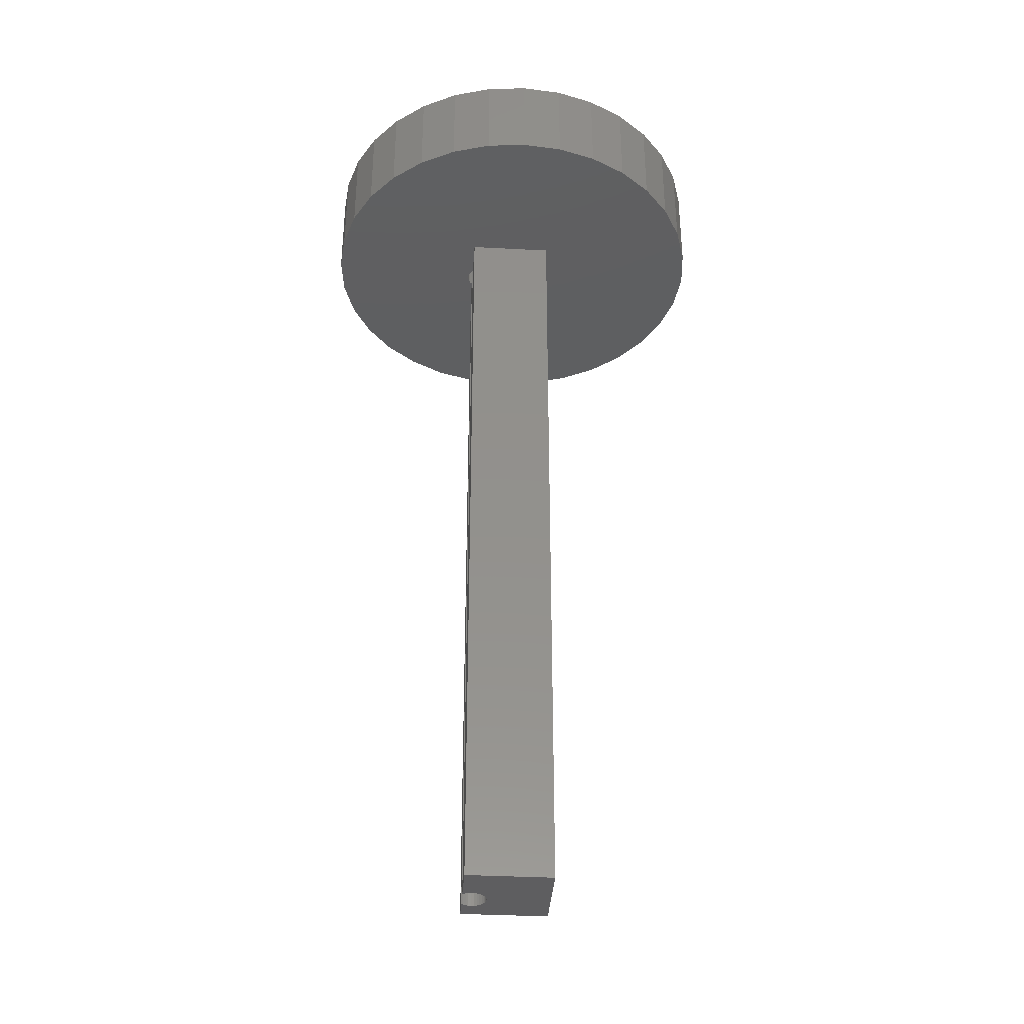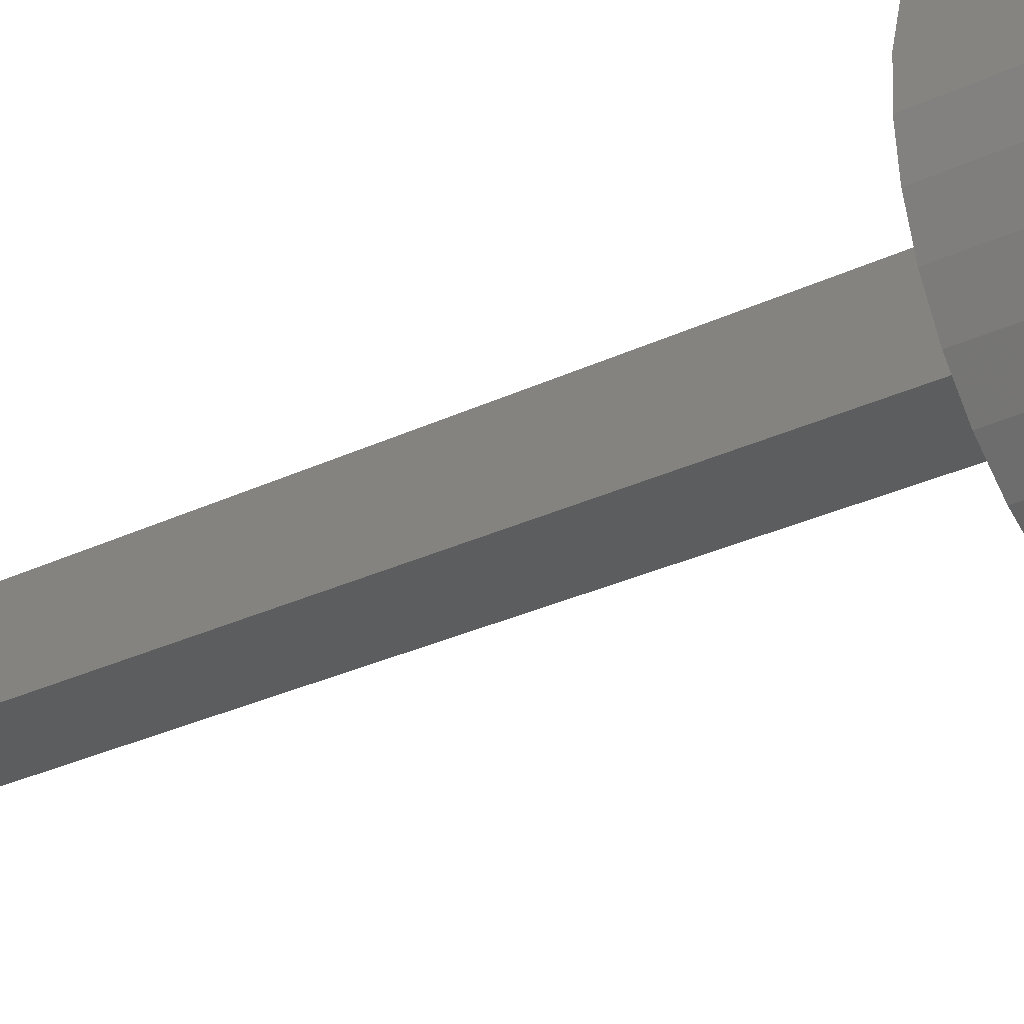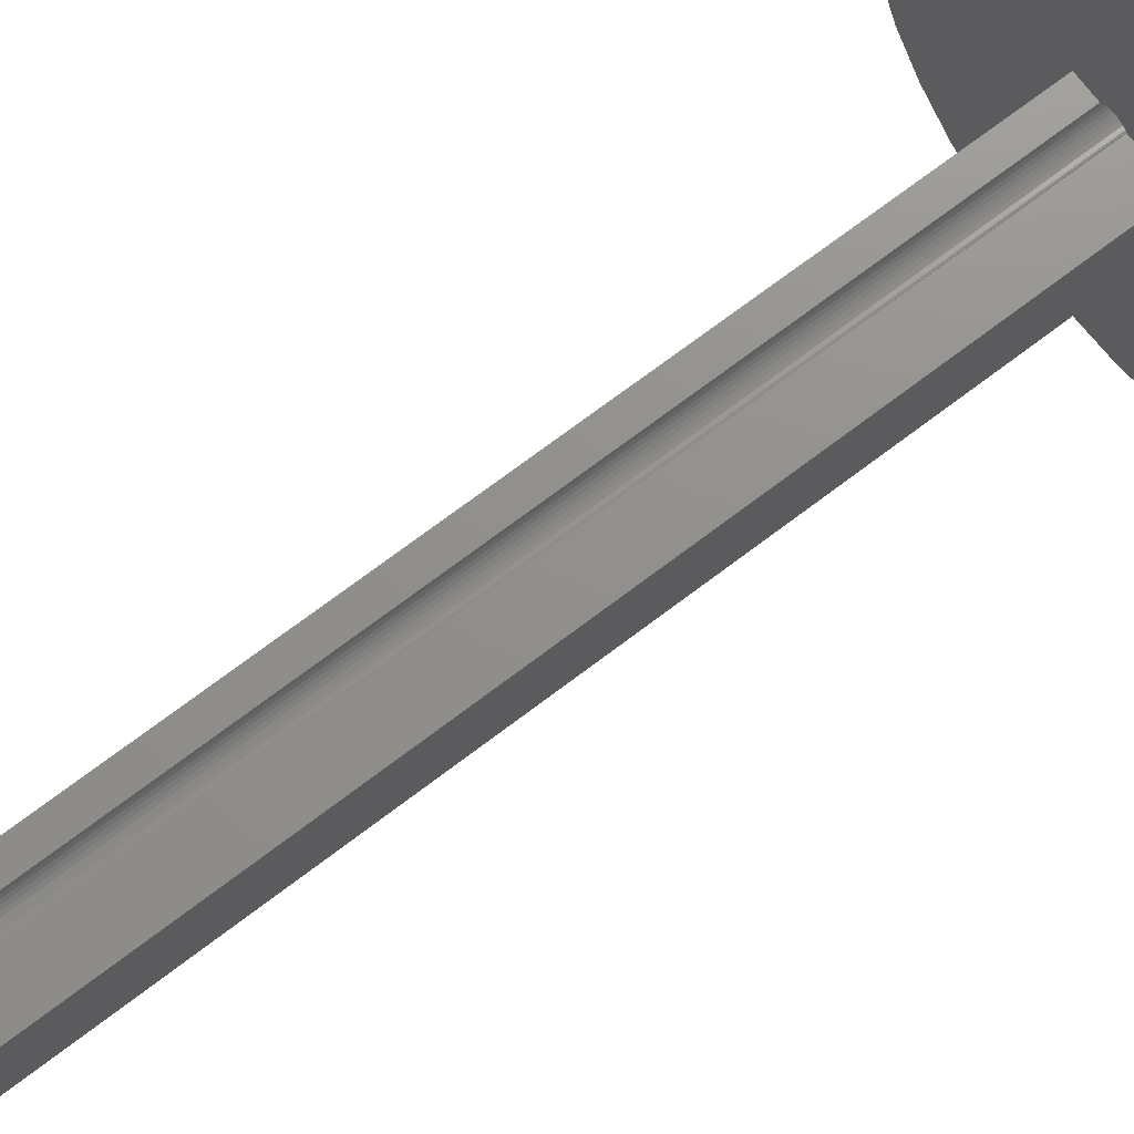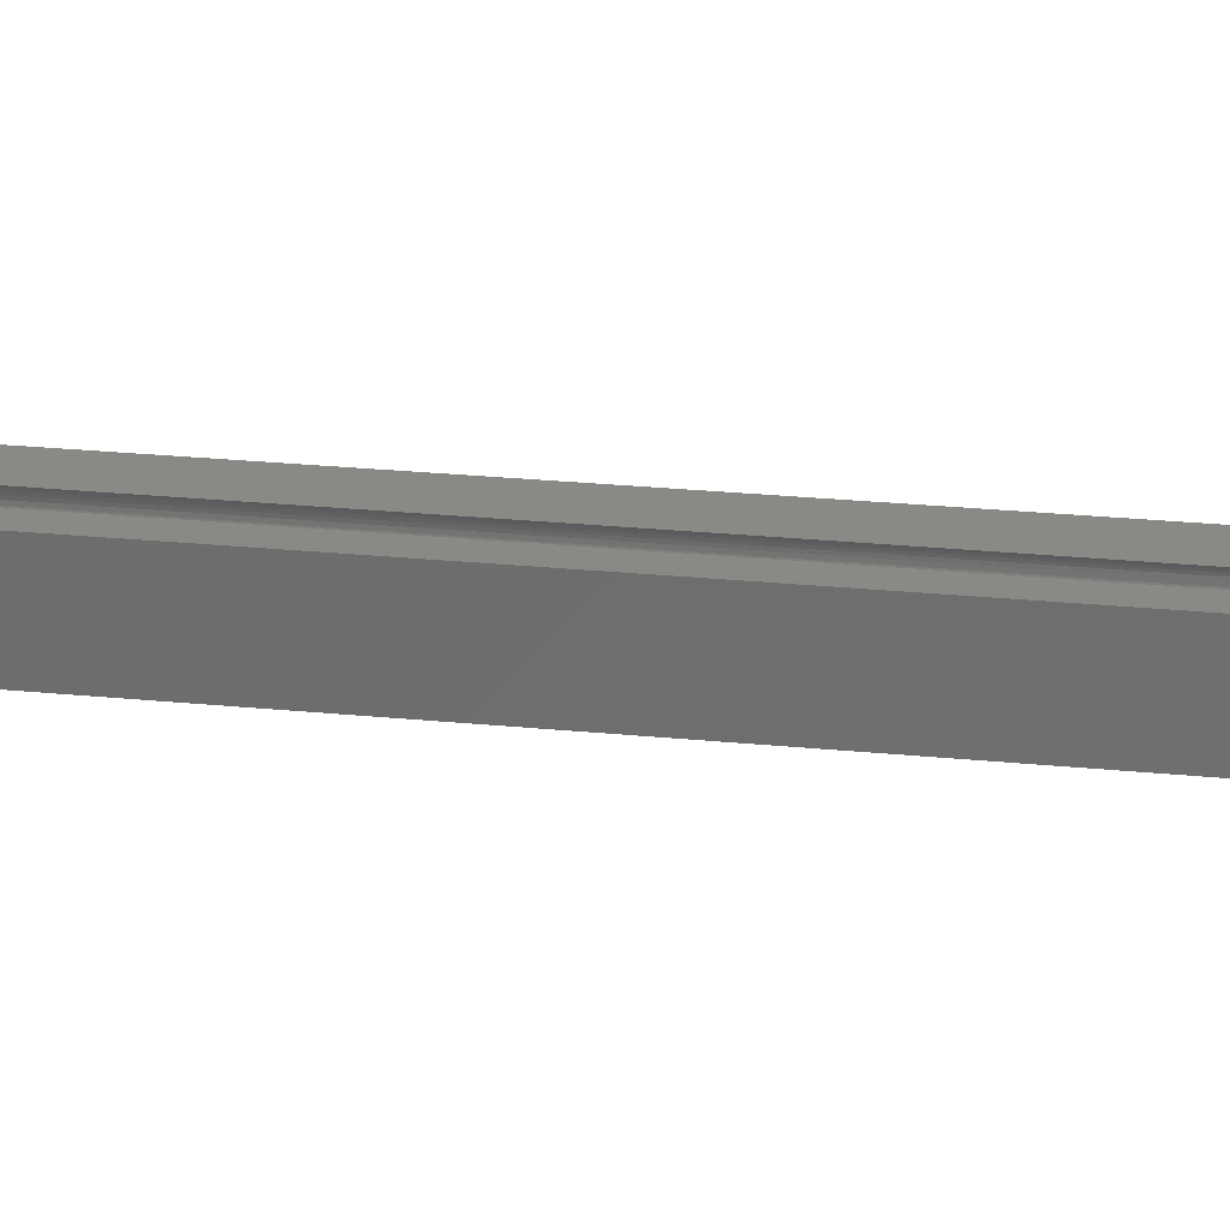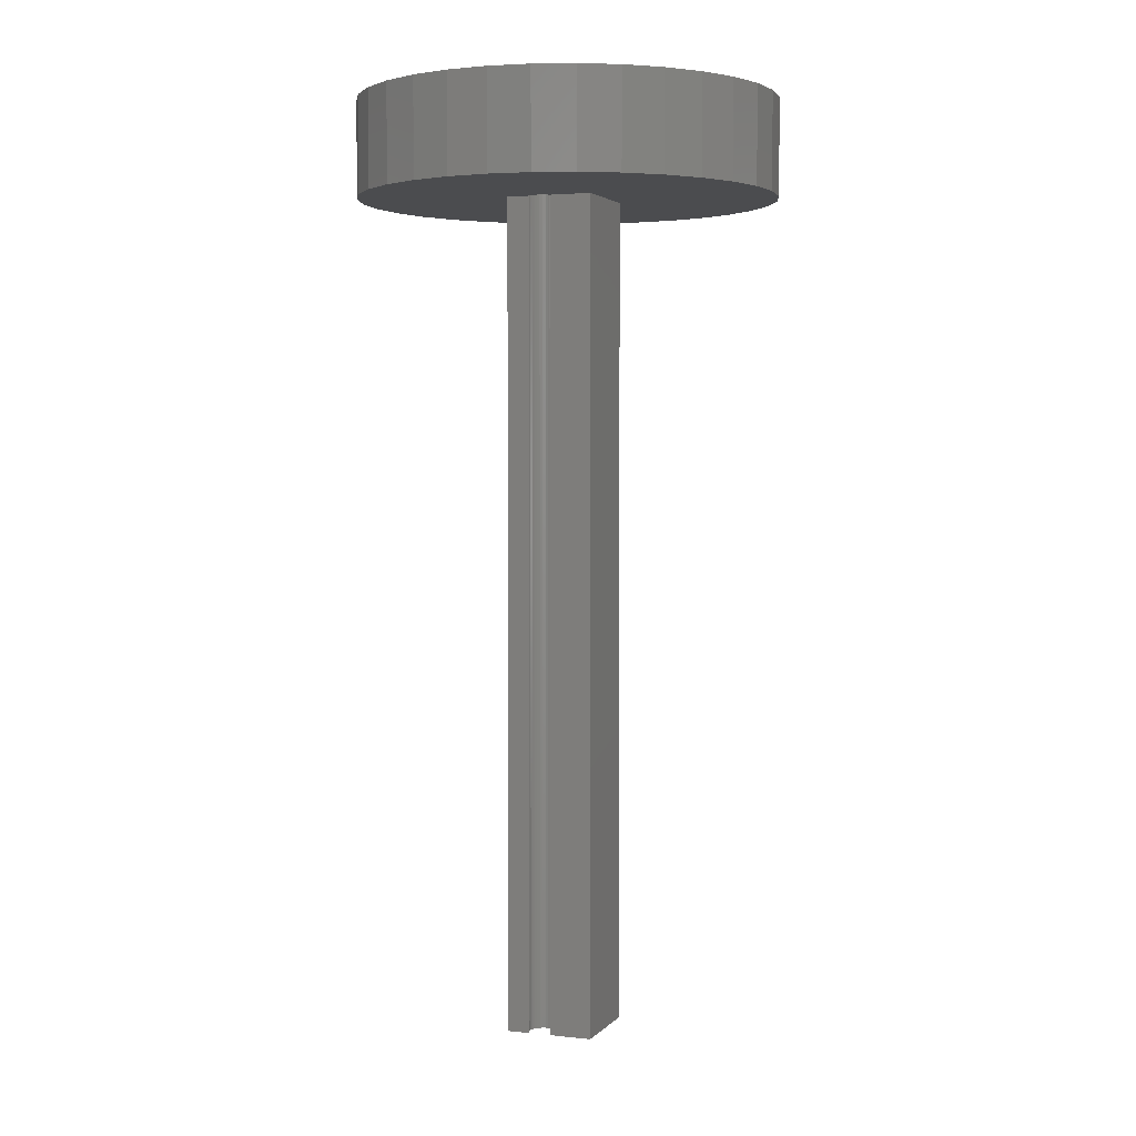
<metadata>
{"format":"stl","ext":"stl","renderer":"f3d","projection":"perspective","resolution":1024,"background":"white","views":[{"elev":-36.6,"azim":86.1,"up":"+Y"},{"elev":-30.4,"azim":124.4,"up":"+Z"},{"elev":72.4,"azim":52.9,"up":"+Z"},{"elev":29.0,"azim":-81.9,"up":"+Z"},{"elev":2.9,"azim":20.4,"up":"+Y"}]}
</metadata>
<code>
# stl→obj: 203 verts, 406 faces
v -0.01388 -0.01562 0.03783
v -0.01293 -0.07812 0.03906
v -0.01293 -0.75 0.03906
v 0.004344 -0.01562 0.03962
v 0.006125 -0.75 0.03734
v 0.00487 -0.07812 0.03906
v 0.00487 -0.75 0.03906
v -0.002912 -0.07812 0.04304
v -0.00403 -0.01562 0.04309
v -0.001719 -0.01562 0.04286
v -0.005147 -0.07812 0.04304
v -0.00634 -0.01562 0.04286
v -0.007341 -0.07812 0.04262
v -0.008561 -0.01562 0.04219
v -0.009418 -0.07812 0.0418
v 0.005817 -0.01562 0.03783
v 0.006911 -0.01562 0.03578
v 0.007052 -0.75 0.03542
v 0.007585 -0.01562 0.03356
v 0.007621 -0.75 0.03337
v 0.007812 -0.01562 0.03125
v 0.007812 -0.75 0.03125
v -0.0007177 -0.07812 0.04262
v 0.0005022 -0.01562 0.04219
v 0.001359 -0.07812 0.0418
v 0.00255 -0.01562 0.0411
v 0.003244 -0.07812 0.0406
v -0.0124 -0.01562 0.03962
v -0.01061 -0.01562 0.0411
v -0.0113 -0.07812 0.0406
v -0.01418 -0.75 0.03734
v -0.01511 -0.75 0.03542
v -0.01497 -0.01562 0.03578
v -0.01568 -0.75 0.03337
v -0.01564 -0.01562 0.03356
v -0.01587 -0.75 0.03125
v -0.01587 -0.01562 0.03125
v -0.00403 -0.75 0.01941
v -0.00634 -0.01562 0.01964
v -0.00634 -0.75 0.01964
v -0.008561 -0.01562 0.02031
v -0.008561 -0.75 0.02031
v -0.01061 -0.01562 0.0214
v -0.01061 -0.75 0.0214
v -0.0124 -0.01562 0.02288
v -0.0124 -0.75 0.02288
v -0.01388 -0.01562 0.02467
v -0.01388 -0.75 0.02467
v -0.01497 -0.01562 0.02672
v -0.01497 -0.75 0.02672
v -0.01564 -0.01562 0.02894
v -0.01564 -0.75 0.02894
v -0.00403 -0.01562 0.01941
v -0.001719 -0.75 0.01964
v -0.001719 -0.01562 0.01964
v 0.0005022 -0.75 0.02031
v 0.0005022 -0.01562 0.02031
v 0.00255 -0.75 0.0214
v 0.00255 -0.01562 0.0214
v 0.004344 -0.75 0.02288
v 0.004344 -0.01562 0.02288
v 0.005817 -0.75 0.02467
v 0.005817 -0.01562 0.02467
v 0.006911 -0.75 0.02672
v 0.006911 -0.01562 0.02672
v 0.007585 -0.75 0.02894
v 0.007585 -0.01562 0.02894
v 0.03906 -0.07812 0.03906
v 0.03906 -0.07812 -0.03125
v 0.1754 -0.07812 -2.079e-17
v 0.1721 -0.07812 0.03311
v 0.1625 -0.07812 0.06496
v -0.03125 -0.07812 -0.03125
v -0.03125 -0.07812 0.03906
v -0.1608 -0.07812 0.03311
v -0.1641 -0.07812 9.616e-17
v -0.1608 -0.07812 -0.03311
v -0.1511 -0.07812 -0.06496
v -0.1355 -0.07812 -0.0943
v -0.1143 -0.07812 -0.12
v -0.08863 -0.07812 -0.1411
v -0.05928 -0.07812 -0.1568
v -0.02744 -0.07812 -0.1665
v 0.005674 -0.07812 -0.1697
v 0.03879 -0.07812 -0.1665
v 0.07063 -0.07812 -0.1568
v 0.09998 -0.07812 -0.1411
v 0.1257 -0.07812 -0.12
v 0.1468 -0.07812 -0.0943
v 0.1625 -0.07812 -0.06496
v 0.1721 -0.07812 -0.03311
v 0.005674 -0.07812 0.1697
v -0.02744 -0.07812 0.1665
v 0.03879 -0.07812 0.1665
v -0.1511 -0.07812 0.06496
v -0.05928 -0.07812 0.1568
v -0.08863 -0.07812 0.1411
v -0.1143 -0.07812 0.12
v -0.1355 -0.07812 0.0943
v 0.1468 -0.07812 0.0943
v 0.1257 -0.07812 0.12
v 0.09998 -0.07812 0.1411
v 0.07063 -0.07812 0.1568
v 0.1109 -0.01562 -0.02092
v 0.1109 -0.01562 0.02092
v 0.1129 -0.01562 -1.696e-17
v -0.03536 -0.01562 -0.09907
v -0.0539 -0.01562 -0.08916
v -0.07015 -0.01562 -0.07583
v -0.0995 -0.01562 -0.02092
v -0.0995 -0.01562 0.02092
v -0.0934 -0.01562 -0.04104
v -0.1016 -0.01562 5.693e-17
v -0.08349 -0.01562 -0.05958
v -0.0934 -0.01562 0.04104
v -0.08349 -0.01562 0.05958
v -0.07015 -0.01562 0.07583
v -0.0539 -0.01562 0.08916
v -0.03536 -0.01562 0.09907
v 0.0266 -0.01562 0.1052
v 0.04671 -0.01562 0.09907
v 0.06525 -0.01562 0.08916
v 0.0815 -0.01562 0.07583
v 0.09484 -0.01562 0.05958
v 0.1047 -0.01562 0.04104
v 0.1047 -0.01562 -0.04104
v 0.09484 -0.01562 -0.05958
v 0.0815 -0.01562 -0.07583
v 0.06525 -0.01562 -0.08916
v 0.04671 -0.01562 -0.09907
v 0.0266 -0.01562 -0.1052
v 0.005674 -0.01562 -0.1072
v -0.01525 -0.01562 -0.1052
v 0.005674 -0.01562 0.1072
v -0.01525 -0.01562 0.1052
v 0.03906 -0.75 0.03906
v -0.03125 -0.75 0.03906
v 0.03906 -0.75 -0.03125
v -0.03125 -0.75 -0.03125
v -0.08349 8.928e-18 0.05958
v -0.1511 -1.766e-18 0.06496
v -0.07015 9.668e-18 0.07583
v -0.03536 1.16e-17 -0.09907
v -0.1355 -8.955e-19 -0.0943
v -0.0539 1.057e-17 -0.08916
v 0.04671 1.616e-17 0.09907
v 0.0266 1.504e-17 0.1052
v 0.1257 1.36e-17 0.12
v 0.1468 1.477e-17 0.0943
v 0.06525 1.719e-17 0.08916
v 0.0815 1.809e-17 0.07583
v 0.1468 1.477e-17 -0.0943
v 0.04671 1.616e-17 -0.09907
v 0.06525 1.719e-17 -0.08916
v 0.1257 1.36e-17 -0.12
v 0.0266 1.504e-17 -0.1052
v 0.005674 1.388e-17 0.1072
v -0.1143 2.763e-19 0.12
v -0.08863 1.704e-18 0.1411
v -0.05928 3.333e-18 0.1568
v -0.02744 5.101e-18 0.1665
v 0.005674 6.939e-18 0.1697
v 0.03879 8.777e-18 0.1665
v 0.07063 1.054e-17 0.1568
v 0.09998 1.217e-17 0.1411
v -0.01525 1.272e-17 0.1052
v -0.03536 1.16e-17 0.09907
v -0.1355 -8.955e-19 0.0943
v -0.0539 1.057e-17 0.08916
v -0.1143 2.763e-19 -0.12
v -0.01525 1.272e-17 -0.1052
v 0.005674 1.388e-17 -0.1072
v -0.08863 1.704e-18 -0.1411
v 0.09998 1.217e-17 -0.1411
v 0.07063 1.054e-17 -0.1568
v 0.03879 8.777e-18 -0.1665
v 0.005674 6.939e-18 -0.1697
v -0.02744 5.101e-18 -0.1665
v -0.05928 3.333e-18 -0.1568
v -0.1016 7.925e-18 5.693e-17
v -0.1641 -2.483e-18 9.616e-17
v -0.0995 8.039e-18 0.02092
v -0.1608 -2.302e-18 0.03311
v -0.0934 8.378e-18 0.04104
v -0.0934 8.378e-18 -0.04104
v -0.1608 -2.302e-18 -0.03311
v -0.0995 8.039e-18 -0.02092
v -0.07015 9.668e-18 -0.07583
v -0.1511 -1.766e-18 -0.06496
v -0.08349 8.928e-18 -0.05958
v 0.1129 1.983e-17 -1.696e-17
v 0.1109 1.972e-17 0.02092
v 0.1754 1.636e-17 -2.079e-17
v 0.1047 1.938e-17 0.04104
v 0.1721 1.618e-17 0.03311
v 0.09484 1.883e-17 0.05958
v 0.1625 1.564e-17 0.06496
v 0.1047 1.938e-17 -0.04104
v 0.1109 1.972e-17 -0.02092
v 0.1721 1.618e-17 -0.03311
v 0.0815 1.809e-17 -0.07583
v 0.09484 1.883e-17 -0.05958
v 0.1625 1.564e-17 -0.06496
f 1 2 3
f 4 5 6
f 5 7 6
f 8 9 10
f 11 9 8
f 12 9 11
f 13 12 11
f 14 12 13
f 15 14 13
f 4 16 5
f 5 16 17
f 5 17 18
f 18 17 19
f 18 19 20
f 20 19 21
f 20 21 22
f 8 10 23
f 23 10 24
f 23 24 25
f 25 24 26
f 25 26 27
f 27 26 4
f 27 4 6
f 1 28 2
f 2 28 29
f 2 29 30
f 30 29 14
f 30 14 15
f 3 31 1
f 1 31 32
f 1 32 33
f 33 32 34
f 33 34 35
f 35 34 36
f 35 36 37
f 38 39 40
f 40 39 41
f 40 41 42
f 42 41 43
f 42 43 44
f 44 43 45
f 44 45 46
f 46 45 47
f 46 47 48
f 48 47 49
f 48 49 50
f 50 49 51
f 50 51 52
f 52 51 37
f 52 37 36
f 39 38 53
f 53 38 54
f 53 54 55
f 55 54 56
f 55 56 57
f 57 56 58
f 57 58 59
f 59 58 60
f 59 60 61
f 61 60 62
f 61 62 63
f 63 62 64
f 63 64 65
f 65 64 66
f 65 66 67
f 67 66 22
f 67 22 21
f 68 69 70
f 68 70 71
f 68 71 72
f 68 72 27
f 68 27 6
f 73 74 75
f 73 75 76
f 73 76 77
f 73 77 78
f 73 78 79
f 73 79 80
f 73 80 81
f 73 81 82
f 73 82 83
f 73 83 84
f 73 84 85
f 73 85 69
f 69 85 86
f 69 86 87
f 69 87 88
f 69 88 89
f 69 89 90
f 69 90 91
f 69 91 70
f 92 93 8
f 92 8 23
f 92 23 25
f 92 25 27
f 92 27 94
f 95 75 74
f 95 74 2
f 95 2 30
f 95 30 15
f 95 15 13
f 95 13 11
f 95 11 8
f 8 93 96
f 8 96 97
f 8 97 98
f 8 98 99
f 8 99 95
f 27 72 100
f 27 100 101
f 27 101 102
f 27 102 103
f 27 103 94
f 104 105 106
f 107 108 109
f 110 111 112
f 111 110 113
f 37 107 109
f 37 109 114
f 37 114 112
f 37 112 111
f 37 111 115
f 37 115 116
f 37 116 117
f 37 117 118
f 37 118 119
f 21 120 121
f 21 121 122
f 21 122 123
f 21 123 124
f 21 124 125
f 21 125 105
f 21 105 104
f 21 104 126
f 21 126 127
f 21 127 128
f 21 128 129
f 21 129 130
f 21 130 131
f 131 132 63
f 131 63 65
f 131 65 67
f 131 67 21
f 133 49 47
f 133 47 45
f 133 45 43
f 133 43 41
f 133 41 39
f 133 39 53
f 132 133 53
f 132 53 55
f 132 55 57
f 132 57 59
f 132 59 61
f 132 61 63
f 107 37 51
f 107 51 49
f 107 49 133
f 120 21 19
f 120 19 17
f 120 17 134
f 135 12 14
f 135 14 29
f 135 29 28
f 135 28 1
f 135 1 33
f 134 17 16
f 134 16 4
f 134 4 26
f 134 26 24
f 134 24 10
f 134 10 9
f 134 9 12
f 134 12 135
f 119 135 33
f 119 33 35
f 119 35 37
f 68 6 136
f 136 6 7
f 2 74 3
f 3 74 137
f 138 60 58
f 138 58 56
f 138 56 54
f 138 54 38
f 138 38 139
f 136 7 5
f 136 5 18
f 136 18 20
f 136 20 22
f 136 22 66
f 136 66 64
f 136 64 62
f 136 62 60
f 136 60 138
f 139 38 40
f 139 40 42
f 139 42 44
f 139 44 46
f 139 46 48
f 139 48 50
f 137 139 50
f 137 50 52
f 137 52 36
f 137 36 34
f 137 34 32
f 137 32 31
f 137 31 3
f 74 73 137
f 137 73 139
f 69 68 138
f 138 68 136
f 73 69 139
f 139 69 138
f 140 141 142
f 143 144 145
f 146 147 148
f 149 146 148
f 150 146 149
f 151 150 149
f 152 153 154
f 153 152 155
f 156 153 155
f 157 158 159
f 157 159 160
f 157 160 161
f 157 161 162
f 157 162 163
f 157 163 164
f 157 164 165
f 157 165 148
f 157 148 147
f 158 157 166
f 158 166 167
f 158 167 168
f 168 167 169
f 168 169 142
f 168 142 141
f 170 144 143
f 170 143 171
f 170 171 172
f 170 172 173
f 172 156 155
f 172 155 174
f 172 174 175
f 172 175 176
f 172 176 177
f 172 177 178
f 172 178 179
f 172 179 173
f 180 181 182
f 182 181 183
f 182 183 184
f 184 183 141
f 184 141 140
f 185 186 187
f 187 186 181
f 187 181 180
f 145 144 188
f 188 144 189
f 188 189 190
f 190 189 186
f 190 186 185
f 191 192 193
f 193 192 194
f 193 194 195
f 195 194 196
f 195 196 197
f 197 196 151
f 197 151 149
f 198 199 200
f 200 199 191
f 200 191 193
f 154 201 152
f 152 201 202
f 152 202 203
f 203 202 198
f 203 198 200
f 172 131 156
f 156 131 130
f 156 130 153
f 153 130 129
f 153 129 154
f 154 129 128
f 154 128 201
f 201 128 127
f 201 127 202
f 202 127 126
f 202 126 198
f 198 126 104
f 198 104 199
f 199 104 106
f 199 106 191
f 131 172 132
f 132 172 171
f 132 171 133
f 133 171 143
f 133 143 107
f 107 143 145
f 107 145 108
f 108 145 188
f 108 188 109
f 109 188 190
f 109 190 114
f 114 190 185
f 114 185 112
f 112 185 187
f 112 187 110
f 110 187 180
f 110 180 113
f 157 135 166
f 166 135 119
f 166 119 167
f 167 119 118
f 167 118 169
f 169 118 117
f 169 117 142
f 142 117 116
f 142 116 140
f 140 116 115
f 140 115 184
f 184 115 111
f 184 111 182
f 182 111 113
f 182 113 180
f 135 157 134
f 134 157 147
f 134 147 120
f 120 147 146
f 120 146 121
f 121 146 150
f 121 150 122
f 122 150 151
f 122 151 123
f 123 151 196
f 123 196 124
f 124 196 194
f 124 194 125
f 125 194 192
f 125 192 105
f 105 192 191
f 105 191 106
f 193 70 200
f 200 70 91
f 200 91 203
f 203 91 90
f 203 90 152
f 152 90 89
f 152 89 155
f 155 89 88
f 155 88 174
f 174 88 87
f 174 87 175
f 175 87 86
f 175 86 176
f 176 86 85
f 176 85 177
f 177 85 84
f 177 84 178
f 178 84 83
f 178 83 179
f 179 83 82
f 179 82 173
f 173 82 81
f 173 81 170
f 170 81 80
f 170 80 144
f 144 80 79
f 144 79 189
f 189 79 78
f 189 78 186
f 186 78 77
f 186 77 181
f 181 77 76
f 181 76 183
f 183 76 75
f 183 75 141
f 141 75 95
f 141 95 168
f 168 95 99
f 168 99 158
f 158 99 98
f 158 98 159
f 159 98 97
f 159 97 160
f 160 97 96
f 160 96 161
f 161 96 93
f 161 93 162
f 162 93 92
f 162 92 163
f 163 92 94
f 163 94 164
f 164 94 103
f 164 103 165
f 165 103 102
f 165 102 148
f 148 102 101
f 148 101 149
f 149 101 100
f 149 100 197
f 197 100 72
f 197 72 195
f 195 72 71
f 195 71 193
f 193 71 70

</code>
